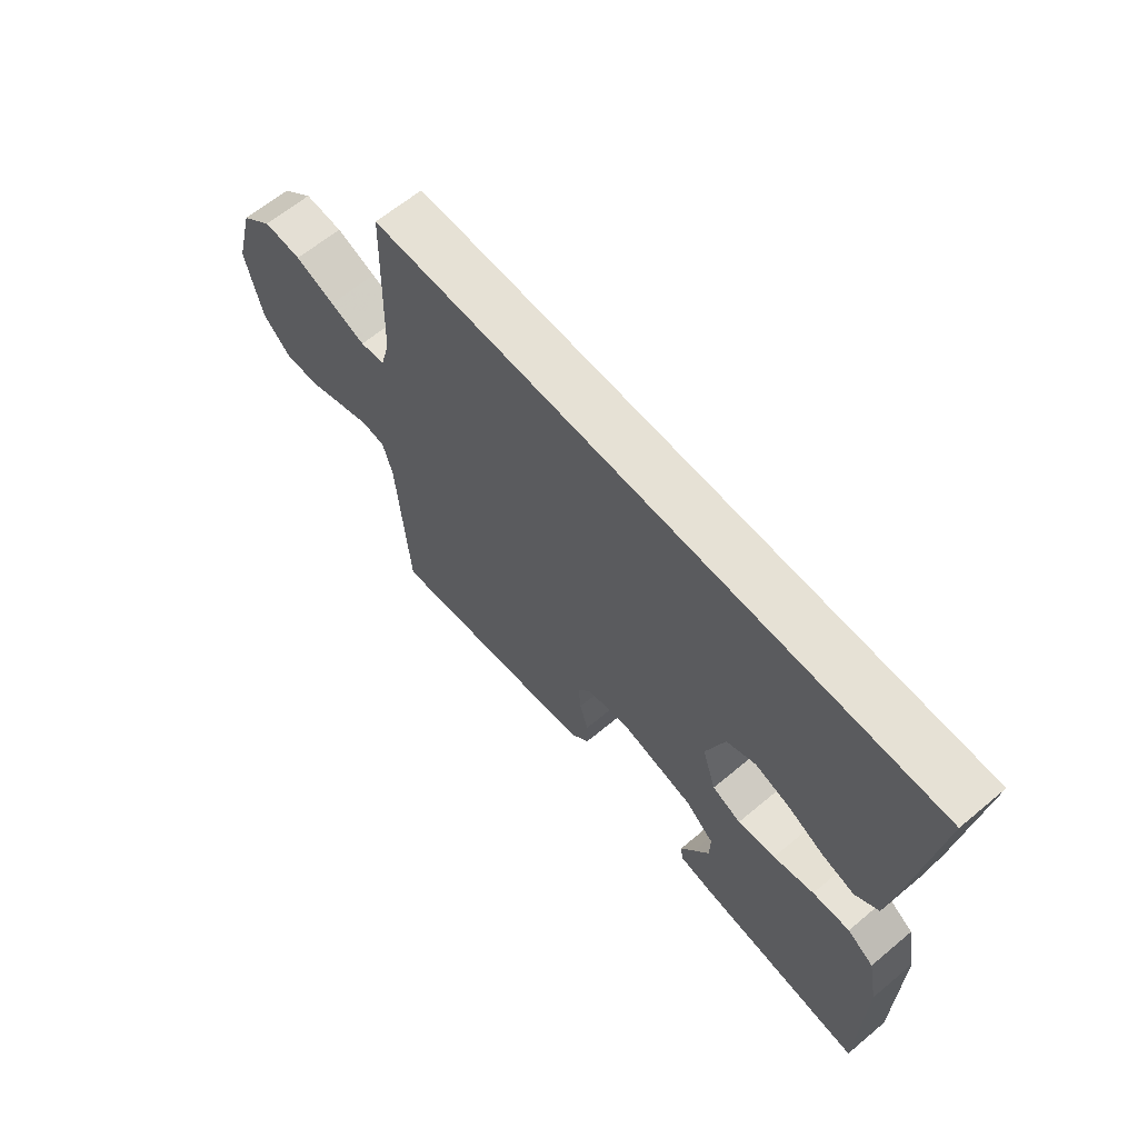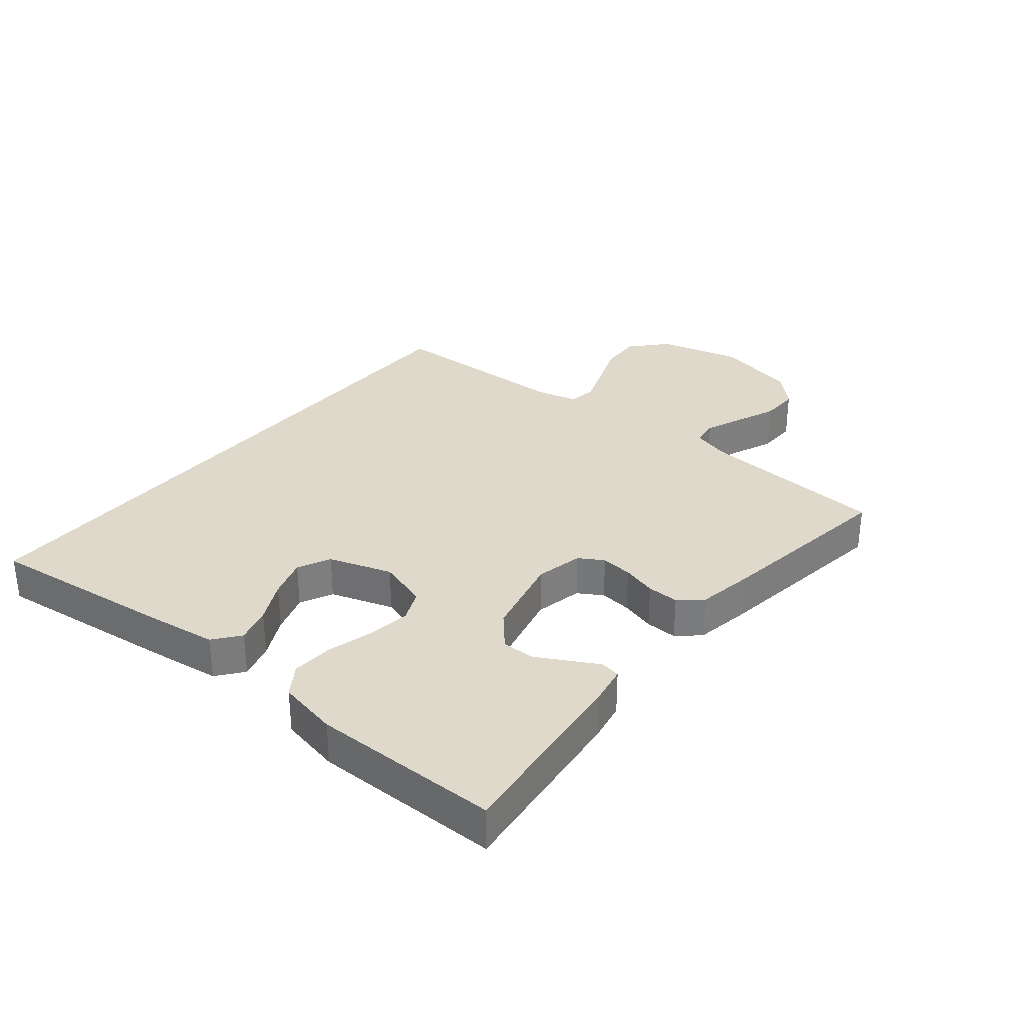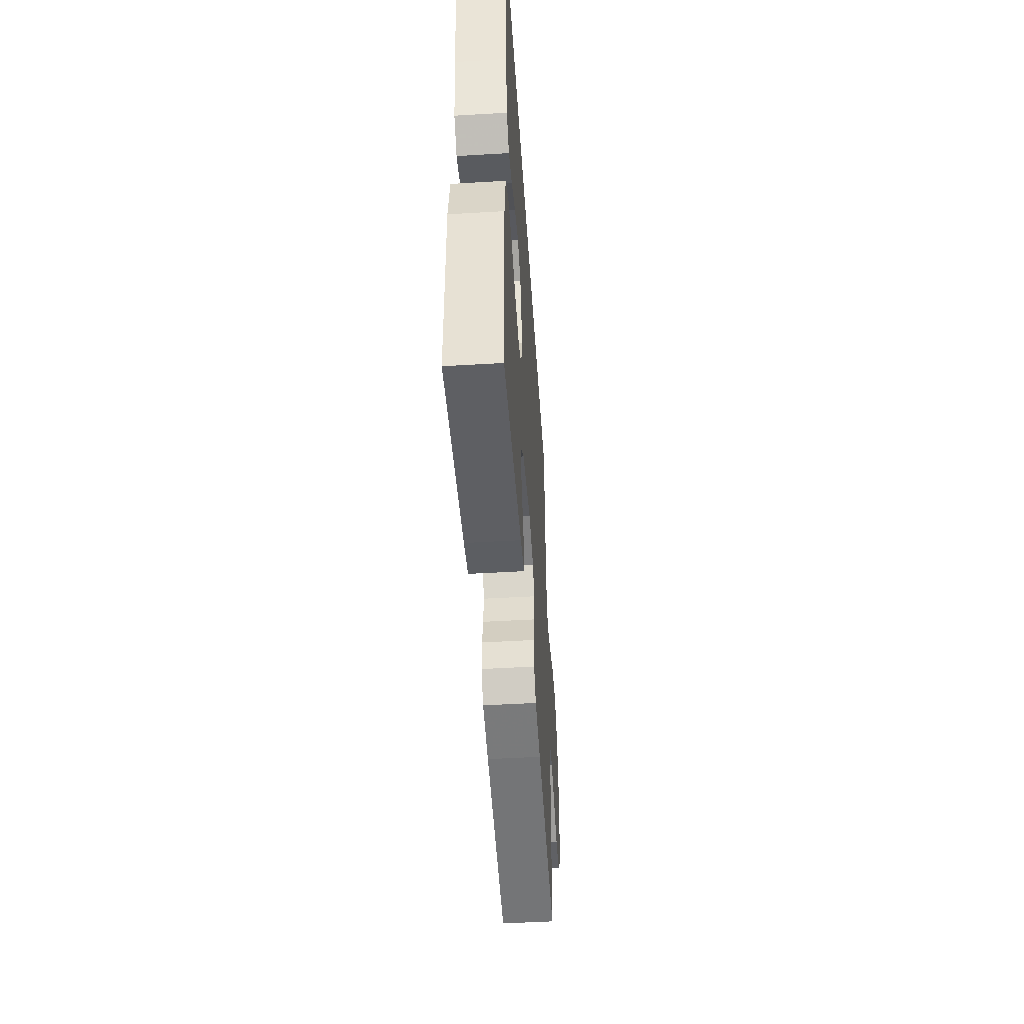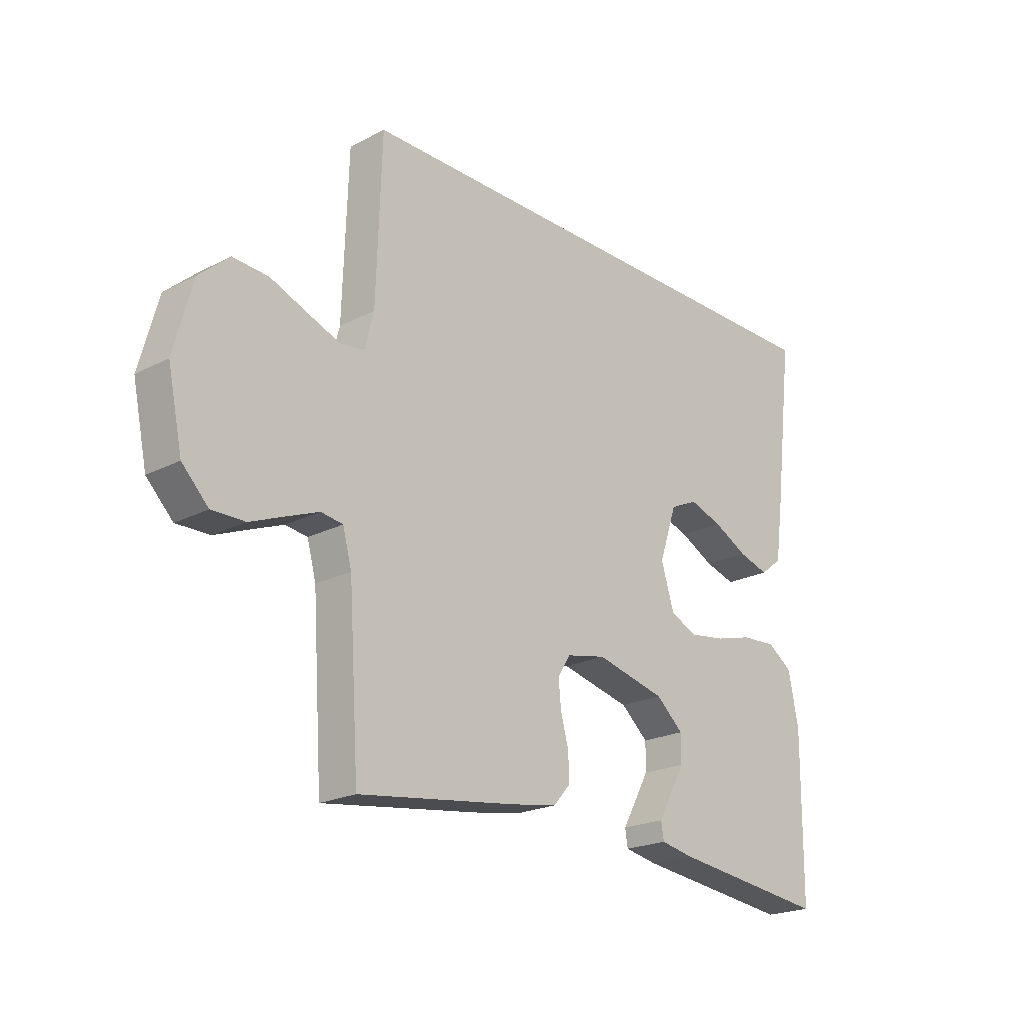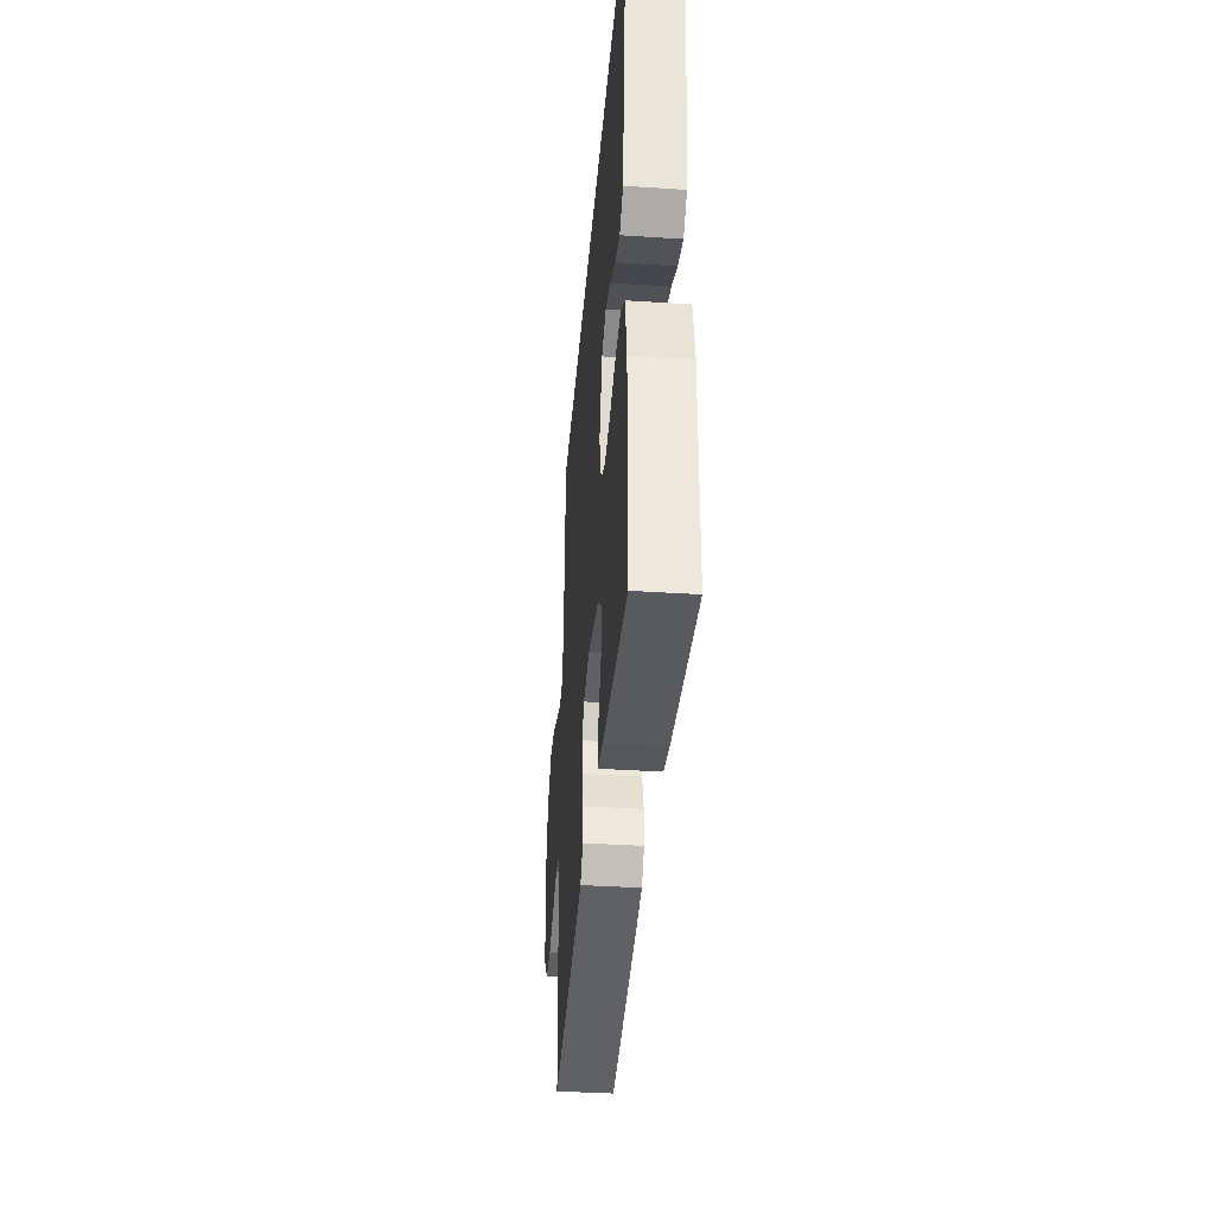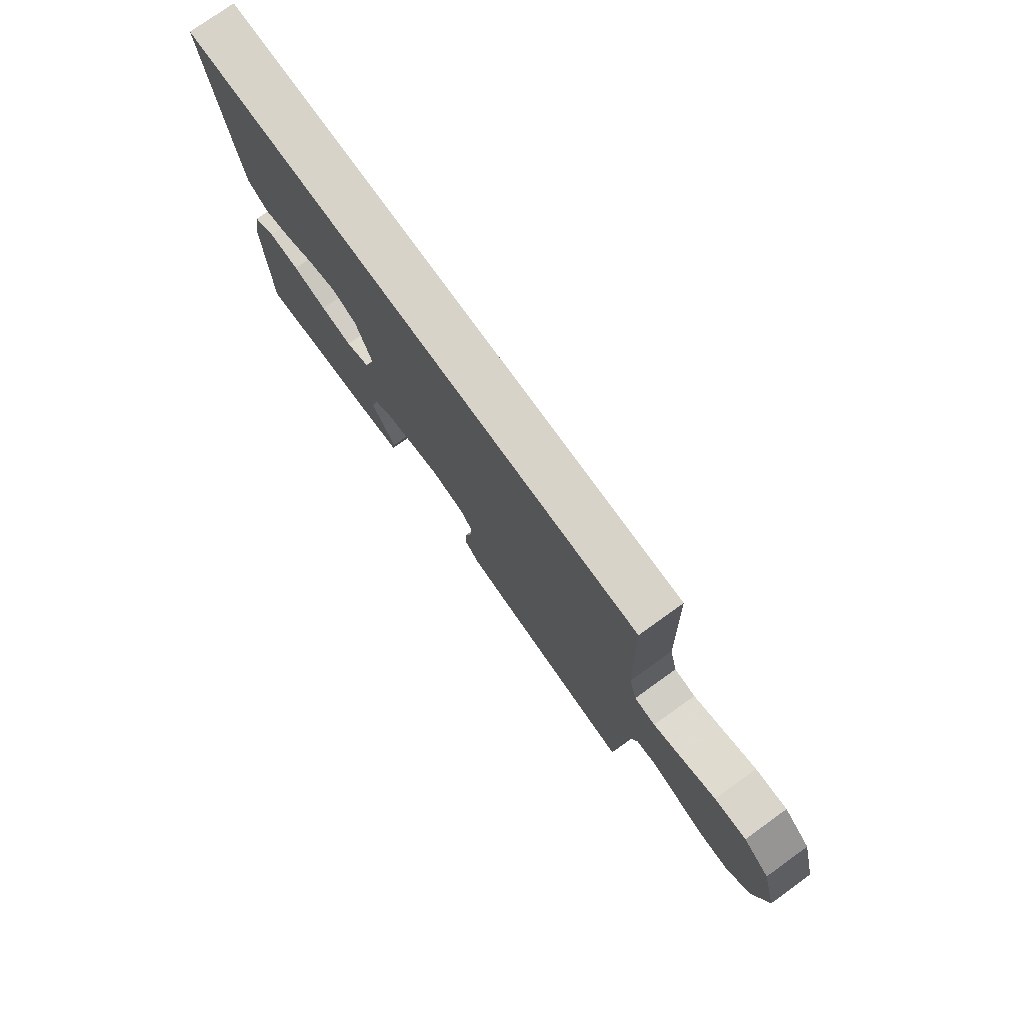
<metadata>
{"format":"obj","ext":"obj","renderer":"f3d","projection":"perspective","resolution":1024,"background":"white","views":[{"elev":64.3,"azim":49.9,"up":"+Z"},{"elev":31.8,"azim":129.5,"up":"+Y"},{"elev":-48.6,"azim":93.8,"up":"+Z"},{"elev":-21.6,"azim":-47.7,"up":"+Z"},{"elev":-38.1,"azim":85.3,"up":"+Z"},{"elev":76.4,"azim":-125.7,"up":"+Z"}]}
</metadata>
<code>
v -0.48 0.07 0.5
v 0.521 0.07 0.5
v 0.484 0.07 0.2
v 0.468 0.07 0.087
v 0.426 0.07 0.054
v 0.368 0.07 0.071
v 0.302 0.07 0.105
v 0.238 0.07 0.126
v 0.185 0.07 0.101
v 0.151 0.07 0
v 0.176 0.07 -0.081
v 0.228 0.07 -0.104
v 0.296 0.07 -0.094
v 0.369 0.07 -0.074
v 0.436 0.07 -0.07
v 0.484 0.07 -0.103
v 0.503 0.07 -0.2
v 0.5 0.07 -0.5
v 0.2 0.07 -0.465
v 0.137 0.07 -0.453
v 0.132 0.07 -0.421
v 0.157 0.07 -0.376
v 0.185 0.07 -0.325
v 0.186 0.07 -0.273
v 0.134 0.07 -0.227
v 0 0.07 -0.195
v -0.076 0.07 -0.211
v -0.1 0.07 -0.25
v -0.095 0.07 -0.301
v -0.08 0.07 -0.356
v -0.079 0.07 -0.407
v -0.111 0.07 -0.443
v -0.2 0.07 -0.458
v -0.5 0.07 -0.5
v -0.52 0.07 -0.2
v -0.537 0.07 -0.137
v -0.579 0.07 -0.131
v -0.639 0.07 -0.155
v -0.705 0.07 -0.182
v -0.768 0.07 -0.183
v -0.818 0.07 -0.132
v -0.846 0.07 0
v -0.811 0.07 0.131
v -0.754 0.07 0.182
v -0.686 0.07 0.178
v -0.615 0.07 0.15
v -0.552 0.07 0.126
v -0.507 0.07 0.133
v -0.49 0.07 0.2
v -0.48 0 0.5
v 0.521 0 0.5
v 0.484 0 0.2
v 0.468 0 0.087
v 0.426 0 0.054
v 0.368 0 0.071
v 0.302 0 0.105
v 0.238 0 0.126
v 0.185 0 0.101
v 0.151 0 0
v 0.176 0 -0.081
v 0.228 0 -0.104
v 0.296 0 -0.094
v 0.369 0 -0.074
v 0.436 0 -0.07
v 0.484 0 -0.103
v 0.503 0 -0.2
v 0.5 0 -0.5
v 0.2 0 -0.465
v 0.137 0 -0.453
v 0.132 0 -0.421
v 0.157 0 -0.376
v 0.185 0 -0.325
v 0.186 0 -0.273
v 0.134 0 -0.227
v 0 0 -0.195
v -0.076 0 -0.211
v -0.1 0 -0.25
v -0.095 0 -0.301
v -0.08 0 -0.356
v -0.079 0 -0.407
v -0.111 0 -0.443
v -0.2 0 -0.458
v -0.5 0 -0.5
v -0.52 0 -0.2
v -0.537 0 -0.137
v -0.579 0 -0.131
v -0.639 0 -0.155
v -0.705 0 -0.182
v -0.768 0 -0.183
v -0.818 0 -0.132
v -0.846 0 0
v -0.811 0 0.131
v -0.754 0 0.182
v -0.686 0 0.178
v -0.615 0 0.15
v -0.552 0 0.126
v -0.507 0 0.133
v -0.49 0 0.2
f 43 44 45 46
f 43 46 47
f 42 43 47
f 41 42 47 48
f 38 39 40 41
f 37 38 41 48
f 32 33 34 35
f 32 35 36
f 29 30 31 32
f 28 29 32 36
f 27 28 36
f 26 27 36
f 19 20 21 22
f 19 22 23
f 18 19 23 24
f 13 14 15 16
f 12 13 16 17
f 4 5 6 7
f 4 7 8
f 3 4 8
f 49 1 2 3
f 48 49 3 8
f 26 36 37 48
f 25 26 48
f 17 18 24 25
f 12 17 25 48
f 11 12 48
f 10 11 48
f 9 10 48
f 8 9 48
f 95 94 93 92
f 96 95 92
f 96 92 91
f 97 96 91 90
f 90 89 88 87
f 97 90 87 86
f 84 83 82 81
f 85 84 81
f 81 80 79 78
f 85 81 78 77
f 85 77 76
f 85 76 75
f 71 70 69 68
f 72 71 68
f 73 72 68 67
f 65 64 63 62
f 66 65 62 61
f 56 55 54 53
f 57 56 53
f 57 53 52
f 52 51 50 98
f 57 52 98 97
f 97 86 85 75
f 97 75 74
f 74 73 67 66
f 97 74 66 61
f 97 61 60
f 97 60 59
f 97 59 58
f 97 58 57
f 1 50 51 2
f 2 51 52 3
f 3 52 53 4
f 4 53 54 5
f 5 54 55 6
f 6 55 56 7
f 7 56 57 8
f 8 57 58 9
f 9 58 59 10
f 10 59 60 11
f 11 60 61 12
f 12 61 62 13
f 13 62 63 14
f 14 63 64 15
f 15 64 65 16
f 16 65 66 17
f 17 66 67 18
f 18 67 68 19
f 19 68 69 20
f 20 69 70 21
f 21 70 71 22
f 22 71 72 23
f 23 72 73 24
f 24 73 74 25
f 25 74 75 26
f 26 75 76 27
f 27 76 77 28
f 28 77 78 29
f 29 78 79 30
f 30 79 80 31
f 31 80 81 32
f 32 81 82 33
f 33 82 83 34
f 34 83 84 35
f 35 84 85 36
f 36 85 86 37
f 37 86 87 38
f 38 87 88 39
f 39 88 89 40
f 40 89 90 41
f 41 90 91 42
f 42 91 92 43
f 43 92 93 44
f 44 93 94 45
f 45 94 95 46
f 46 95 96 47
f 47 96 97 48
f 48 97 98 49
f 49 98 50 1

</code>
